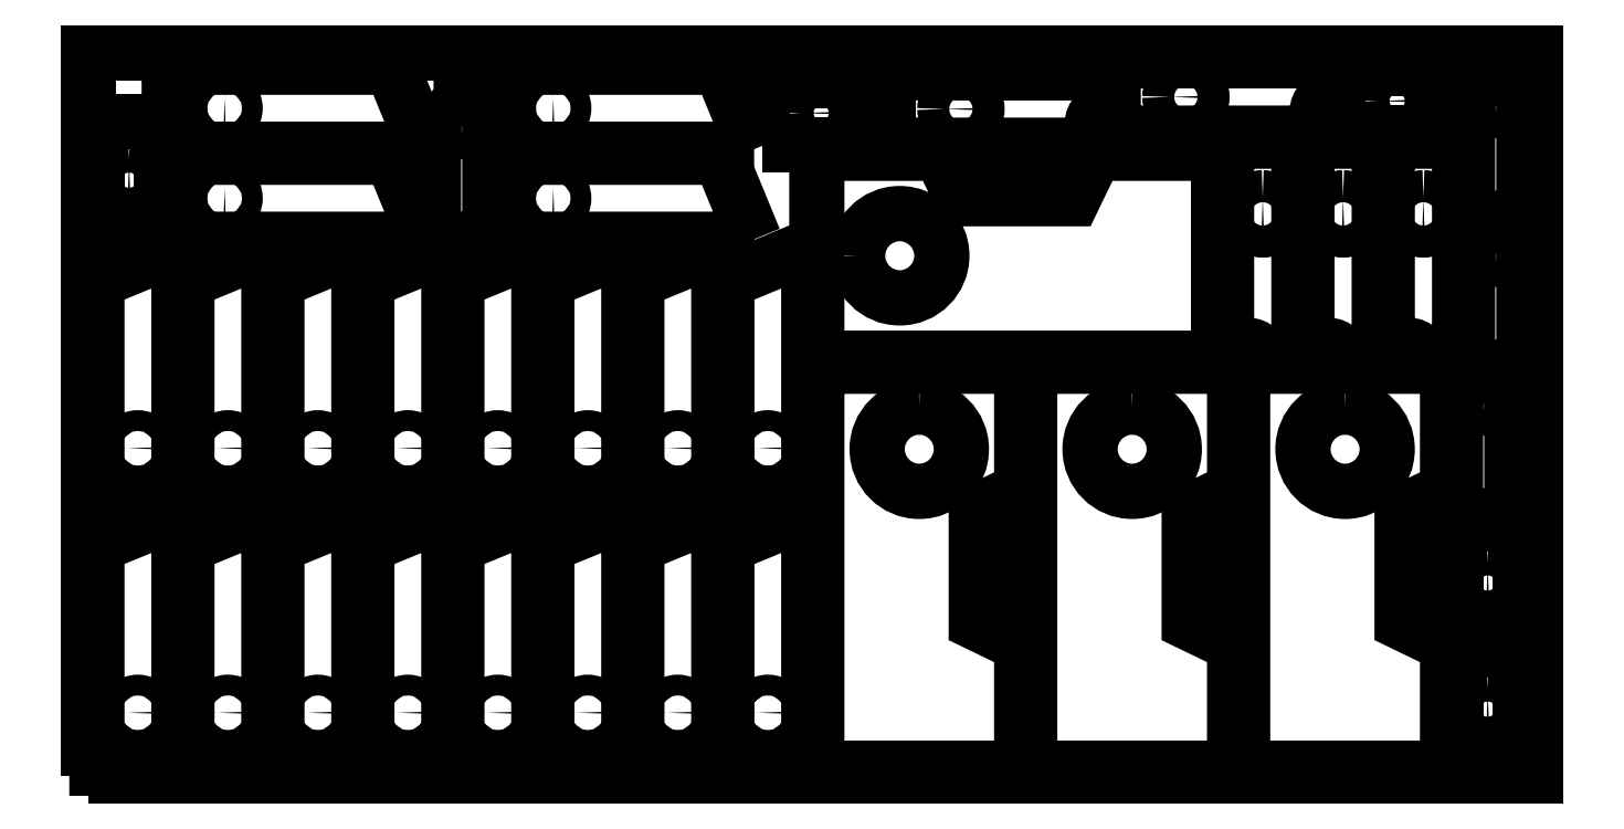
<metadata>
{"format":"dxf","ext":"dxf","renderer":"ezdxf+matplotlib","layout":"modelspace","background":"white","min_lineweight":24,"dpi":150}
</metadata>
<code>
0
SECTION
2
ENTITIES
0
POLYLINE
8
0
10
0
20
0
39
0
70
1
66
1
0
VERTEX
8
0
10
0
20
0
42
0
0
VERTEX
8
0
10
1800
20
0
42
0
0
VERTEX
8
0
10
1800
20
900
42
0
0
VERTEX
8
0
10
0
20
900
42
0
0
SEQEND
0
POLYLINE
8
0
10
0
20
0
39
0
70
1
66
1
0
VERTEX
8
0
10
419
20
780
42
-0
0
VERTEX
8
0
10
377
20
882
42
-0
0
VERTEX
8
0
10
100
20
882
42
-0
0
VERTEX
8
0
10
100
20
780
42
-0
0
SEQEND
0
POLYLINE
8
0
10
0
20
0
39
0
70
1
66
1
0
VERTEX
8
0
10
169
20
844
42
-1
0
VERTEX
8
0
10
169
20
818
42
-1
0
SEQEND
0
POLYLINE
8
0
10
0
20
0
39
0
70
1
66
1
0
VERTEX
8
0
10
224
20
329
42
-0
0
VERTEX
8
0
10
122
20
287
42
-0
0
VERTEX
8
0
10
122
20
10
42
-0
0
VERTEX
8
0
10
224
20
10
42
-0
0
SEQEND
0
POLYLINE
8
0
10
0
20
0
39
0
70
1
66
1
0
VERTEX
8
0
10
160
20
79
42
-1
0
VERTEX
8
0
10
186
20
79
42
-1
0
SEQEND
0
POLYLINE
8
0
10
0
20
0
39
0
70
1
66
1
0
VERTEX
8
0
10
336
20
329
42
-0
0
VERTEX
8
0
10
234
20
287
42
-0
0
VERTEX
8
0
10
234
20
10
42
-0
0
VERTEX
8
0
10
336
20
10
42
-0
0
SEQEND
0
POLYLINE
8
0
10
0
20
0
39
0
70
1
66
1
0
VERTEX
8
0
10
272
20
79
42
-1
0
VERTEX
8
0
10
298
20
79
42
-1
0
SEQEND
0
POLYLINE
8
0
10
0
20
0
39
0
70
1
66
1
0
VERTEX
8
0
10
838
20
785
42
0
0
VERTEX
8
0
10
984.9
20
785
42
0
0
VERTEX
8
0
10
984.9
20
865
42
0
0
VERTEX
8
0
10
838
20
865
42
0
0
SEQEND
0
POLYLINE
8
0
10
0
20
0
39
0
70
1
66
1
0
VERTEX
8
0
10
886.5
20
825
42
-1
0
VERTEX
8
0
10
936.5
20
825
42
-1
0
SEQEND
0
POLYLINE
8
0
10
0
20
0
39
0
70
1
66
1
0
VERTEX
8
0
10
672
20
329
42
-0
0
VERTEX
8
0
10
570
20
287
42
-0
0
VERTEX
8
0
10
570
20
10
42
-0
0
VERTEX
8
0
10
672
20
10
42
-0
0
SEQEND
0
POLYLINE
8
0
10
0
20
0
39
0
70
1
66
1
0
VERTEX
8
0
10
608
20
79
42
-1
0
VERTEX
8
0
10
634
20
79
42
-1
0
SEQEND
0
POLYLINE
8
0
10
0
20
0
39
0
70
1
66
1
0
VERTEX
8
0
10
448
20
658
42
-0
0
VERTEX
8
0
10
346
20
616
42
-0
0
VERTEX
8
0
10
346
20
339
42
-0
0
VERTEX
8
0
10
448
20
339
42
-0
0
SEQEND
0
POLYLINE
8
0
10
0
20
0
39
0
70
1
66
1
0
VERTEX
8
0
10
384
20
408
42
-1
0
VERTEX
8
0
10
410
20
408
42
-1
0
SEQEND
0
POLYLINE
8
0
10
0
20
0
39
0
70
1
66
1
0
VERTEX
8
0
10
896
20
329
42
-0
0
VERTEX
8
0
10
794
20
287
42
-0
0
VERTEX
8
0
10
794
20
10
42
-0
0
VERTEX
8
0
10
896
20
10
42
-0
0
SEQEND
0
POLYLINE
8
0
10
0
20
0
39
0
70
1
66
1
0
VERTEX
8
0
10
832
20
79
42
-1
0
VERTEX
8
0
10
858
20
79
42
-1
0
SEQEND
0
POLYLINE
8
0
10
0
20
0
39
0
70
1
66
1
0
VERTEX
8
0
10
672
20
658
42
-0
0
VERTEX
8
0
10
570
20
616
42
-0
0
VERTEX
8
0
10
570
20
339
42
-0
0
VERTEX
8
0
10
672
20
339
42
-0
0
SEQEND
0
POLYLINE
8
0
10
0
20
0
39
0
70
1
66
1
0
VERTEX
8
0
10
608
20
408
42
-1
0
VERTEX
8
0
10
634
20
408
42
-1
0
SEQEND
0
POLYLINE
8
0
10
0
20
0
39
0
70
1
66
1
0
VERTEX
8
0
10
1701
20
313.8
42
0
0
VERTEX
8
0
10
1701
20
166.9
42
0
0
VERTEX
8
0
10
1781
20
166.9
42
0
0
VERTEX
8
0
10
1781
20
313.8
42
0
0
SEQEND
0
POLYLINE
8
0
10
0
20
0
39
0
70
1
66
1
0
VERTEX
8
0
10
1741
20
265.4
42
-1
0
VERTEX
8
0
10
1741
20
215.4
42
-1
0
SEQEND
0
POLYLINE
8
0
10
0
20
0
39
0
70
1
66
1
0
VERTEX
8
0
10
112
20
329
42
-0
0
VERTEX
8
0
10
10
20
287
42
-0
0
VERTEX
8
0
10
10
20
10
42
-0
0
VERTEX
8
0
10
112
20
10
42
-0
0
SEQEND
0
POLYLINE
8
0
10
0
20
0
39
0
70
1
66
1
0
VERTEX
8
0
10
48
20
79
42
-1
0
VERTEX
8
0
10
74
20
79
42
-1
0
SEQEND
0
POLYLINE
8
0
10
0
20
0
39
0
70
1
66
1
0
VERTEX
8
0
10
560
20
329
42
-0
0
VERTEX
8
0
10
458
20
287
42
-0
0
VERTEX
8
0
10
458
20
10
42
-0
0
VERTEX
8
0
10
560
20
10
42
-0
0
SEQEND
0
POLYLINE
8
0
10
0
20
0
39
0
70
1
66
1
0
VERTEX
8
0
10
496
20
79
42
-1
0
VERTEX
8
0
10
522
20
79
42
-1
0
SEQEND
0
POLYLINE
8
0
10
0
20
0
39
0
70
1
66
1
0
VERTEX
8
0
10
784
20
658
42
-0
0
VERTEX
8
0
10
682
20
616
42
-0
0
VERTEX
8
0
10
682
20
339
42
-0
0
VERTEX
8
0
10
784
20
339
42
-0
0
SEQEND
0
POLYLINE
8
0
10
0
20
0
39
0
70
1
66
1
0
VERTEX
8
0
10
720
20
408
42
-1
0
VERTEX
8
0
10
746
20
408
42
-1
0
SEQEND
0
POLYLINE
8
0
10
0
20
0
39
0
70
1
66
1
0
VERTEX
8
0
10
1701
20
156.9
42
0
0
VERTEX
8
0
10
1701
20
10
42
0
0
VERTEX
8
0
10
1781
20
10
42
0
0
VERTEX
8
0
10
1781
20
156.9
42
0
0
SEQEND
0
POLYLINE
8
0
10
0
20
0
39
0
70
1
66
1
0
VERTEX
8
0
10
1741
20
108.5
42
-1
0
VERTEX
8
0
10
1741
20
58.46
42
-1
0
SEQEND
0
POLYLINE
8
0
10
0
20
0
39
0
70
1
66
1
0
VERTEX
8
0
10
896
20
658
42
-0
0
VERTEX
8
0
10
794
20
616
42
-0
0
VERTEX
8
0
10
794
20
339
42
-0
0
VERTEX
8
0
10
896
20
339
42
-0
0
SEQEND
0
POLYLINE
8
0
10
0
20
0
39
0
70
1
66
1
0
VERTEX
8
0
10
832
20
408
42
-1
0
VERTEX
8
0
10
858
20
408
42
-1
0
SEQEND
0
POLYLINE
8
0
10
0
20
0
39
0
70
1
66
1
0
VERTEX
8
0
10
560
20
658
42
-0
0
VERTEX
8
0
10
458
20
616
42
-0
0
VERTEX
8
0
10
458
20
339
42
-0
0
VERTEX
8
0
10
560
20
339
42
-0
0
SEQEND
0
POLYLINE
8
0
10
0
20
0
39
0
70
1
66
1
0
VERTEX
8
0
10
496
20
408
42
-1
0
VERTEX
8
0
10
522
20
408
42
-1
0
SEQEND
0
POLYLINE
8
0
10
0
20
0
39
0
70
1
66
1
0
VERTEX
8
0
10
112
20
658
42
-0
0
VERTEX
8
0
10
10
20
616
42
-0
0
VERTEX
8
0
10
10
20
339
42
-0
0
VERTEX
8
0
10
112
20
339
42
-0
0
SEQEND
0
POLYLINE
8
0
10
0
20
0
39
0
70
1
66
1
0
VERTEX
8
0
10
48
20
408
42
-1
0
VERTEX
8
0
10
74
20
408
42
-1
0
SEQEND
0
POLYLINE
8
0
10
0
20
0
39
0
70
1
66
1
0
VERTEX
8
0
10
224
20
658
42
-0
0
VERTEX
8
0
10
122
20
616
42
-0
0
VERTEX
8
0
10
122
20
339
42
-0
0
VERTEX
8
0
10
224
20
339
42
-0
0
SEQEND
0
POLYLINE
8
0
10
0
20
0
39
0
70
1
66
1
0
VERTEX
8
0
10
160
20
408
42
-1
0
VERTEX
8
0
10
186
20
408
42
-1
0
SEQEND
0
POLYLINE
8
0
10
0
20
0
39
0
70
1
66
1
0
VERTEX
8
0
10
828
20
780
42
-0
0
VERTEX
8
0
10
786
20
882
42
-0
0
VERTEX
8
0
10
509
20
882
42
-0
0
VERTEX
8
0
10
509
20
780
42
-0
0
SEQEND
0
POLYLINE
8
0
10
0
20
0
39
0
70
1
66
1
0
VERTEX
8
0
10
578
20
844
42
-1
0
VERTEX
8
0
10
578
20
818
42
-1
0
SEQEND
0
POLYLINE
8
0
10
0
20
0
39
0
70
1
66
1
0
VERTEX
8
0
10
336
20
658
42
-0
0
VERTEX
8
0
10
234
20
616
42
-0
0
VERTEX
8
0
10
234
20
339
42
-0
0
VERTEX
8
0
10
336
20
339
42
-0
0
SEQEND
0
POLYLINE
8
0
10
0
20
0
39
0
70
1
66
1
0
VERTEX
8
0
10
272
20
408
42
-1
0
VERTEX
8
0
10
298
20
408
42
-1
0
SEQEND
0
POLYLINE
8
0
10
0
20
0
39
0
70
1
66
1
0
VERTEX
8
0
10
1555
20
800
42
0
0
VERTEX
8
0
10
1702
20
800
42
0
0
VERTEX
8
0
10
1702
20
880
42
0
0
VERTEX
8
0
10
1555
20
880
42
0
0
SEQEND
0
POLYLINE
8
0
10
0
20
0
39
0
70
1
66
1
0
VERTEX
8
0
10
1603
20
840
42
-1
0
VERTEX
8
0
10
1653
20
840
42
-1
0
SEQEND
0
POLYLINE
8
0
10
0
20
0
39
0
70
1
66
1
0
VERTEX
8
0
10
448
20
329
42
-0
0
VERTEX
8
0
10
346
20
287
42
-0
0
VERTEX
8
0
10
346
20
10
42
-0
0
VERTEX
8
0
10
448
20
10
42
-0
0
SEQEND
0
POLYLINE
8
0
10
0
20
0
39
0
70
1
66
1
0
VERTEX
8
0
10
384
20
79
42
-1
0
VERTEX
8
0
10
410
20
79
42
-1
0
SEQEND
0
POLYLINE
8
0
10
0
20
0
39
0
70
1
66
1
0
VERTEX
8
0
10
419
20
668
42
-0
0
VERTEX
8
0
10
377
20
770
42
-0
0
VERTEX
8
0
10
100
20
770
42
-0
0
VERTEX
8
0
10
100
20
668
42
-0
0
SEQEND
0
POLYLINE
8
0
10
0
20
0
39
0
70
1
66
1
0
VERTEX
8
0
10
169
20
732
42
-1
0
VERTEX
8
0
10
169
20
706
42
-1
0
SEQEND
0
POLYLINE
8
0
10
0
20
0
39
0
70
1
66
1
0
VERTEX
8
0
10
784
20
329
42
-0
0
VERTEX
8
0
10
682
20
287
42
-0
0
VERTEX
8
0
10
682
20
10
42
-0
0
VERTEX
8
0
10
784
20
10
42
-0
0
SEQEND
0
POLYLINE
8
0
10
0
20
0
39
0
70
1
66
1
0
VERTEX
8
0
10
720
20
79
42
-1
0
VERTEX
8
0
10
746
20
79
42
-1
0
SEQEND
0
POLYLINE
8
0
10
0
20
0
39
0
70
1
66
1
0
VERTEX
8
0
10
828
20
668
42
-0
0
VERTEX
8
0
10
786
20
770
42
-0
0
VERTEX
8
0
10
509
20
770
42
-0
0
VERTEX
8
0
10
509
20
668
42
-0
0
SEQEND
0
POLYLINE
8
0
10
0
20
0
39
0
70
1
66
1
0
VERTEX
8
0
10
578
20
732
42
-1
0
VERTEX
8
0
10
578
20
706
42
-1
0
SEQEND
0
POLYLINE
8
0
10
0
20
0
39
0
70
1
66
1
0
VERTEX
8
0
10
1716
20
683.8
42
0
0
VERTEX
8
0
10
1716
20
508.8
42
-0
0
VERTEX
8
0
10
1774
20
508.8
42
-0
0
VERTEX
8
0
10
1786
20
519.8
42
-0
0
VERTEX
8
0
10
1786
20
672.9
42
0
0
VERTEX
8
0
10
1774
20
683.8
42
-0
0
SEQEND
0
POLYLINE
8
0
10
0
20
0
39
0
70
1
66
1
0
VERTEX
8
0
10
1751
20
675.1
42
-1
0
VERTEX
8
0
10
1751
20
643.1
42
-1
0
SEQEND
0
POLYLINE
8
0
10
0
20
0
39
0
70
1
66
1
0
VERTEX
8
0
10
1701
20
498.8
42
0
0
VERTEX
8
0
10
1701
20
323.8
42
-0
0
VERTEX
8
0
10
1759
20
323.8
42
-0
0
VERTEX
8
0
10
1771
20
334.8
42
-0
0
VERTEX
8
0
10
1771
20
487.9
42
0
0
VERTEX
8
0
10
1759
20
498.8
42
-0
0
SEQEND
0
POLYLINE
8
0
10
0
20
0
39
0
70
1
66
1
0
VERTEX
8
0
10
1736
20
490.1
42
-1
0
VERTEX
8
0
10
1736
20
458.1
42
-1
0
SEQEND
0
POLYLINE
8
0
10
0
20
0
39
0
70
1
66
1
0
VERTEX
8
0
10
1516
20
790
42
0
0
VERTEX
8
0
10
1516
20
520
42
-0
0
VERTEX
8
0
10
1527
20
520
42
-1
0
VERTEX
8
0
10
1559
20
520
42
-0
0
VERTEX
8
0
10
1570
20
520
42
0.2142
0
VERTEX
8
0
10
1606
20
552.4
42
-0
0
VERTEX
8
0
10
1606
20
790
42
-0
0
SEQEND
0
POLYLINE
8
0
10
0
20
0
39
0
70
1
66
1
0
VERTEX
8
0
10
1561
20
719.6
42
-1
0
VERTEX
8
0
10
1561
20
679.6
42
-1
0
SEQEND
0
POLYLINE
8
0
10
0
20
0
39
0
70
1
66
1
0
VERTEX
8
0
10
1616
20
790
42
0
0
VERTEX
8
0
10
1616
20
520
42
-0
0
VERTEX
8
0
10
1627
20
520
42
-1
0
VERTEX
8
0
10
1659
20
520
42
-0
0
VERTEX
8
0
10
1670
20
520
42
0.2142
0
VERTEX
8
0
10
1706
20
552.4
42
-0
0
VERTEX
8
0
10
1706
20
790
42
-0
0
SEQEND
0
POLYLINE
8
0
10
0
20
0
39
0
70
1
66
1
0
VERTEX
8
0
10
1661
20
719.6
42
-1
0
VERTEX
8
0
10
1661
20
679.6
42
-1
0
SEQEND
0
POLYLINE
8
0
10
0
20
0
39
0
70
1
66
1
0
VERTEX
8
0
10
1716
20
868.8
42
0
0
VERTEX
8
0
10
1716
20
693.8
42
-0
0
VERTEX
8
0
10
1774
20
693.8
42
-0
0
VERTEX
8
0
10
1786
20
704.8
42
-0
0
VERTEX
8
0
10
1786
20
857.9
42
0
0
VERTEX
8
0
10
1774
20
868.8
42
-0
0
SEQEND
0
POLYLINE
8
0
10
0
20
0
39
0
70
1
66
1
0
VERTEX
8
0
10
1751
20
860.1
42
-1
0
VERTEX
8
0
10
1751
20
828.1
42
-1
0
SEQEND
0
POLYLINE
8
0
10
0
20
0
39
0
70
1
66
1
0
VERTEX
8
0
10
1275
20
800
42
0
0
VERTEX
8
0
10
1545
20
800
42
-0
0
VERTEX
8
0
10
1545
20
811.1
42
-1
0
VERTEX
8
0
10
1545
20
843.1
42
-0
0
VERTEX
8
0
10
1545
20
854.1
42
0.2142
0
VERTEX
8
0
10
1513
20
890
42
-0
0
VERTEX
8
0
10
1275
20
890
42
-0
0
SEQEND
0
POLYLINE
8
0
10
0
20
0
39
0
70
1
66
1
0
VERTEX
8
0
10
1345
20
845
42
-1
0
VERTEX
8
0
10
1385
20
845
42
-1
0
SEQEND
0
POLYLINE
8
0
10
0
20
0
39
0
70
1
66
1
0
VERTEX
8
0
10
1416
20
790
42
0
0
VERTEX
8
0
10
1416
20
520
42
-0
0
VERTEX
8
0
10
1427
20
520
42
-1
0
VERTEX
8
0
10
1459
20
520
42
-0
0
VERTEX
8
0
10
1470
20
520
42
0.2142
0
VERTEX
8
0
10
1506
20
552.4
42
-0
0
VERTEX
8
0
10
1506
20
790
42
-0
0
SEQEND
0
POLYLINE
8
0
10
0
20
0
39
0
70
1
66
1
0
VERTEX
8
0
10
1461
20
719.6
42
-1
0
VERTEX
8
0
10
1461
20
679.6
42
-1
0
SEQEND
0
POLYLINE
8
0
10
0
20
0
39
0
70
1
66
1
0
VERTEX
8
0
10
994.9
20
785
42
0
0
VERTEX
8
0
10
1265
20
785
42
-0
0
VERTEX
8
0
10
1265
20
796.1
42
-1
0
VERTEX
8
0
10
1265
20
828.1
42
-0
0
VERTEX
8
0
10
1265
20
839.1
42
0.2142
0
VERTEX
8
0
10
1233
20
875
42
-0
0
VERTEX
8
0
10
994.9
20
875
42
-0
0
SEQEND
0
POLYLINE
8
0
10
0
20
0
39
0
70
1
66
1
0
VERTEX
8
0
10
1065
20
830
42
-1
0
VERTEX
8
0
10
1105
20
830
42
-1
0
SEQEND
0
POLYLINE
8
0
10
0
20
0
39
0
70
1
66
1
0
VERTEX
8
0
10
10
20
814.9
42
0
0
VERTEX
8
0
10
10
20
668
42
0
0
VERTEX
8
0
10
90
20
668
42
0
0
VERTEX
8
0
10
90
20
814.9
42
0
0
SEQEND
0
POLYLINE
8
0
10
0
20
0
39
0
70
1
66
1
0
VERTEX
8
0
10
50
20
766.5
42
-1
0
VERTEX
8
0
10
50
20
716.5
42
-1
0
SEQEND
0
POLYLINE
8
0
10
0
20
0
39
0
70
1
66
1
0
VERTEX
8
0
10
429
20
843
42
0
0
VERTEX
8
0
10
429
20
668
42
-0
0
VERTEX
8
0
10
487.1
20
668
42
-0
0
VERTEX
8
0
10
499
20
678.9
42
-0
0
VERTEX
8
0
10
499
20
832.1
42
0
0
VERTEX
8
0
10
487.1
20
843
42
-0
0
SEQEND
0
POLYLINE
8
0
10
0
20
0
39
0
70
1
66
1
0
VERTEX
8
0
10
464
20
834.2
42
-1
0
VERTEX
8
0
10
464
20
802.2
42
-1
0
SEQEND
0
POLYLINE
8
0
10
0
20
0
39
0
70
1
66
1
0
VERTEX
8
0
10
1436
20
510
42
0
0
VERTEX
8
0
10
1436
20
10
42
0
0
VERTEX
8
0
10
1691
20
10
42
0
0
VERTEX
8
0
10
1691
20
163.5
42
0
0
VERTEX
8
0
10
1634
20
190.9
42
-0
0
VERTEX
8
0
10
1634
20
329.1
42
-0
0
VERTEX
8
0
10
1691
20
356.5
42
0
0
VERTEX
8
0
10
1691
20
510
42
-0
0
SEQEND
0
POLYLINE
8
0
10
0
20
0
39
0
70
1
66
1
0
VERTEX
8
0
10
1564
20
459.2
42
-1
0
VERTEX
8
0
10
1564
20
354.4
42
-1
0
SEQEND
0
POLYLINE
8
0
10
0
20
0
39
0
70
1
66
1
0
VERTEX
8
0
10
906
20
510
42
0
0
VERTEX
8
0
10
906
20
10
42
0
0
VERTEX
8
0
10
1161
20
10
42
0
0
VERTEX
8
0
10
1161
20
163.5
42
0
0
VERTEX
8
0
10
1104
20
190.9
42
-0
0
VERTEX
8
0
10
1104
20
329.1
42
-0
0
VERTEX
8
0
10
1161
20
356.5
42
0
0
VERTEX
8
0
10
1161
20
510
42
-0
0
SEQEND
0
POLYLINE
8
0
10
0
20
0
39
0
70
1
66
1
0
VERTEX
8
0
10
1034
20
459.2
42
-1
0
VERTEX
8
0
10
1034
20
354.4
42
-1
0
SEQEND
0
POLYLINE
8
0
10
0
20
0
39
0
70
1
66
1
0
VERTEX
8
0
10
1171
20
510
42
0
0
VERTEX
8
0
10
1171
20
10
42
0
0
VERTEX
8
0
10
1426
20
10
42
0
0
VERTEX
8
0
10
1426
20
163.5
42
0
0
VERTEX
8
0
10
1369
20
190.9
42
-0
0
VERTEX
8
0
10
1369
20
329.1
42
-0
0
VERTEX
8
0
10
1426
20
356.5
42
0
0
VERTEX
8
0
10
1426
20
510
42
-0
0
SEQEND
0
POLYLINE
8
0
10
0
20
0
39
0
70
1
66
1
0
VERTEX
8
0
10
1298
20
459.2
42
-1
0
VERTEX
8
0
10
1298
20
354.4
42
-1
0
SEQEND
0
POLYLINE
8
0
10
0
20
0
39
0
70
1
66
1
0
VERTEX
8
0
10
906
20
520
42
0
0
VERTEX
8
0
10
1406
20
520
42
0
0
VERTEX
8
0
10
1406
20
775
42
0
0
VERTEX
8
0
10
1252
20
775
42
0
0
VERTEX
8
0
10
1225
20
718.4
42
-0
0
VERTEX
8
0
10
1087
20
718.4
42
-0
0
VERTEX
8
0
10
1060
20
775
42
0
0
VERTEX
8
0
10
906
20
775
42
-0
0
SEQEND
0
POLYLINE
8
0
10
0
20
0
39
0
70
1
66
1
0
VERTEX
8
0
10
956.8
20
647.5
42
-1
0
VERTEX
8
0
10
1062
20
647.5
42
-1
0
SEQEND
0
ENDSEC
0
EOF

</code>
